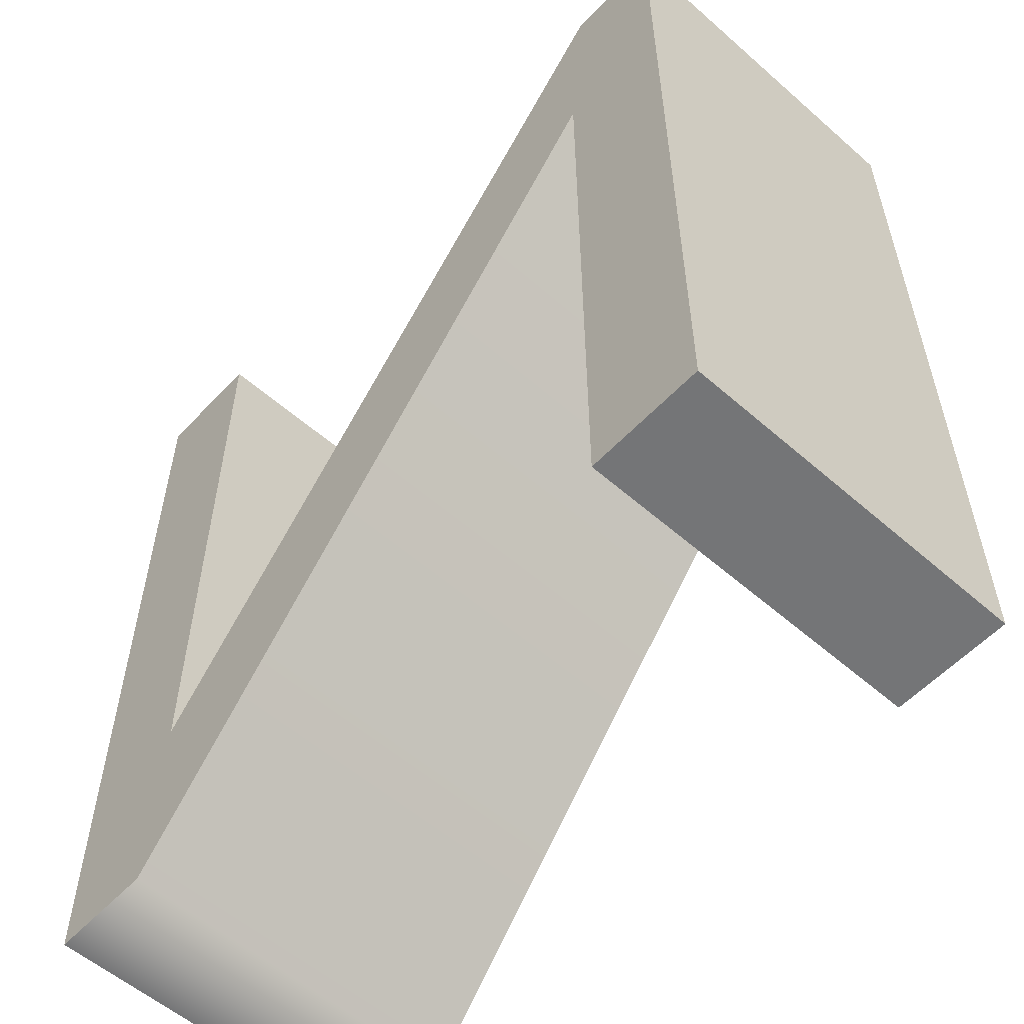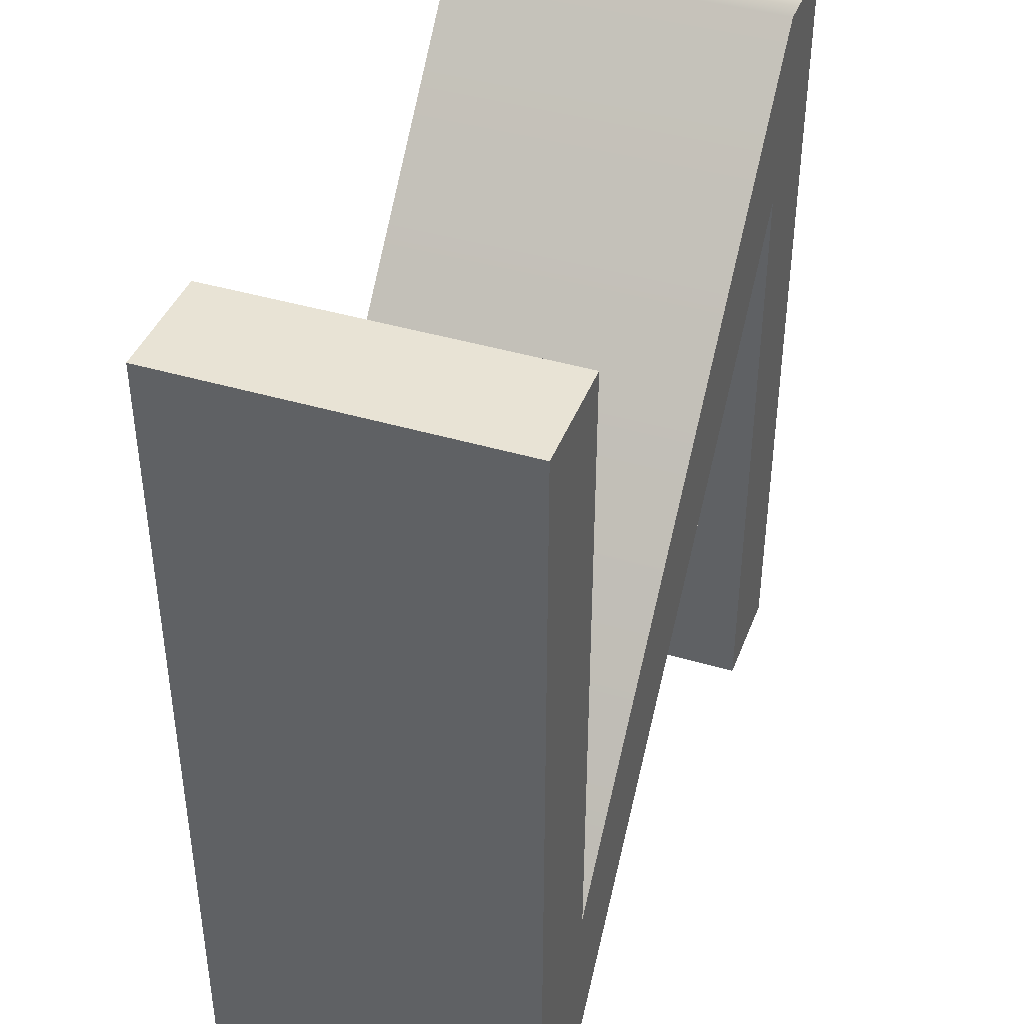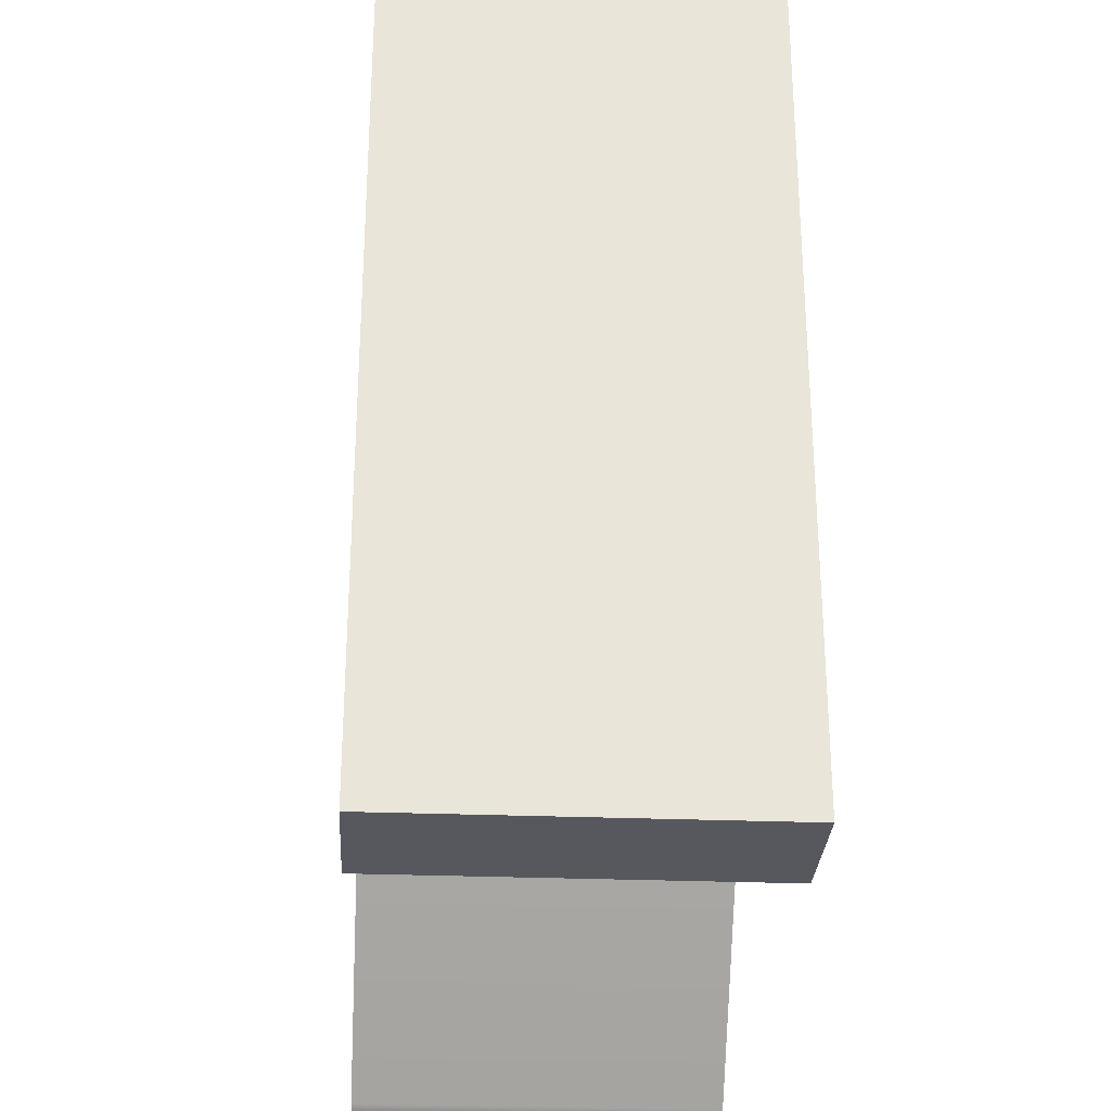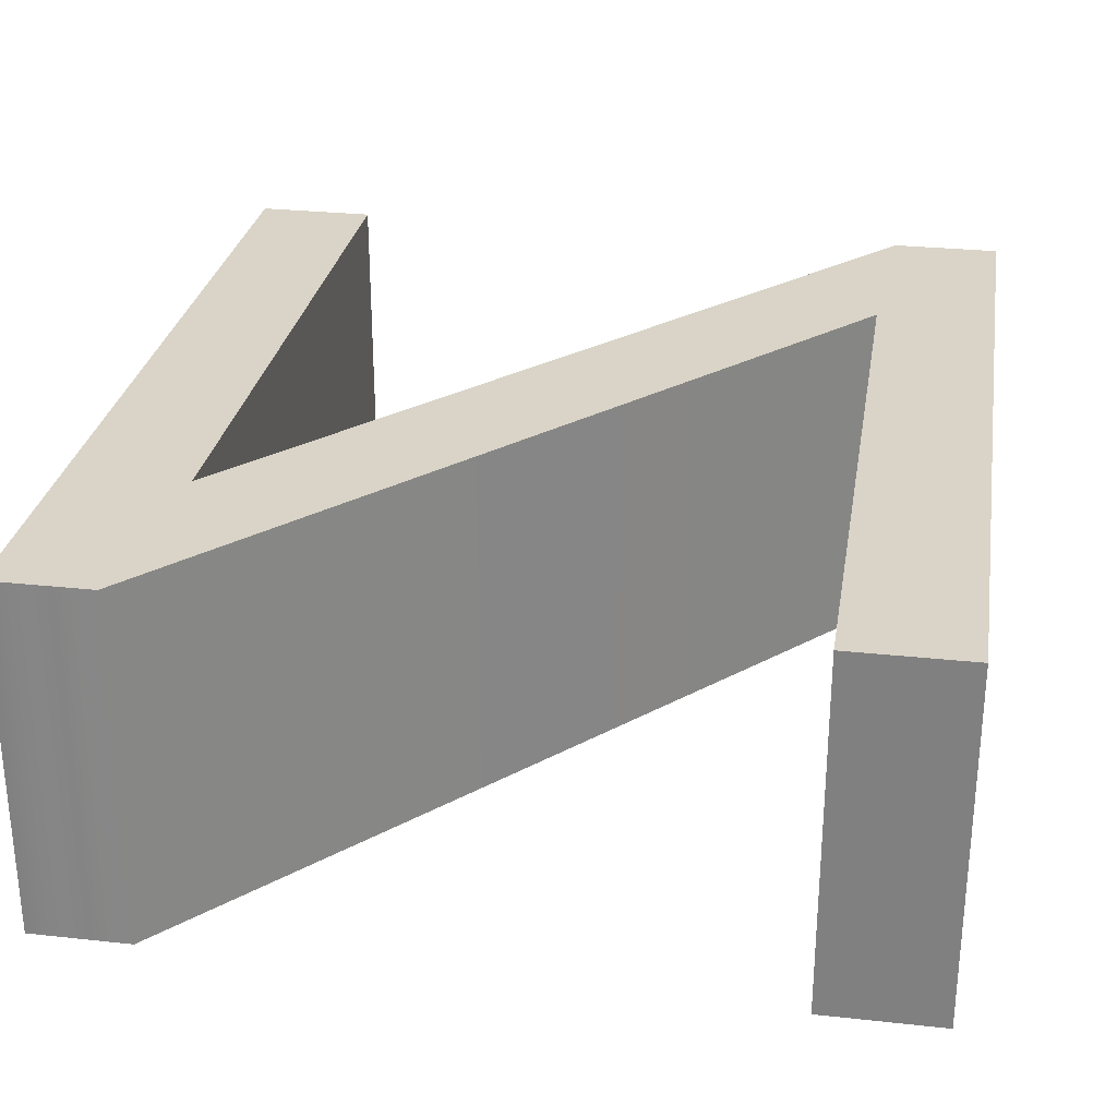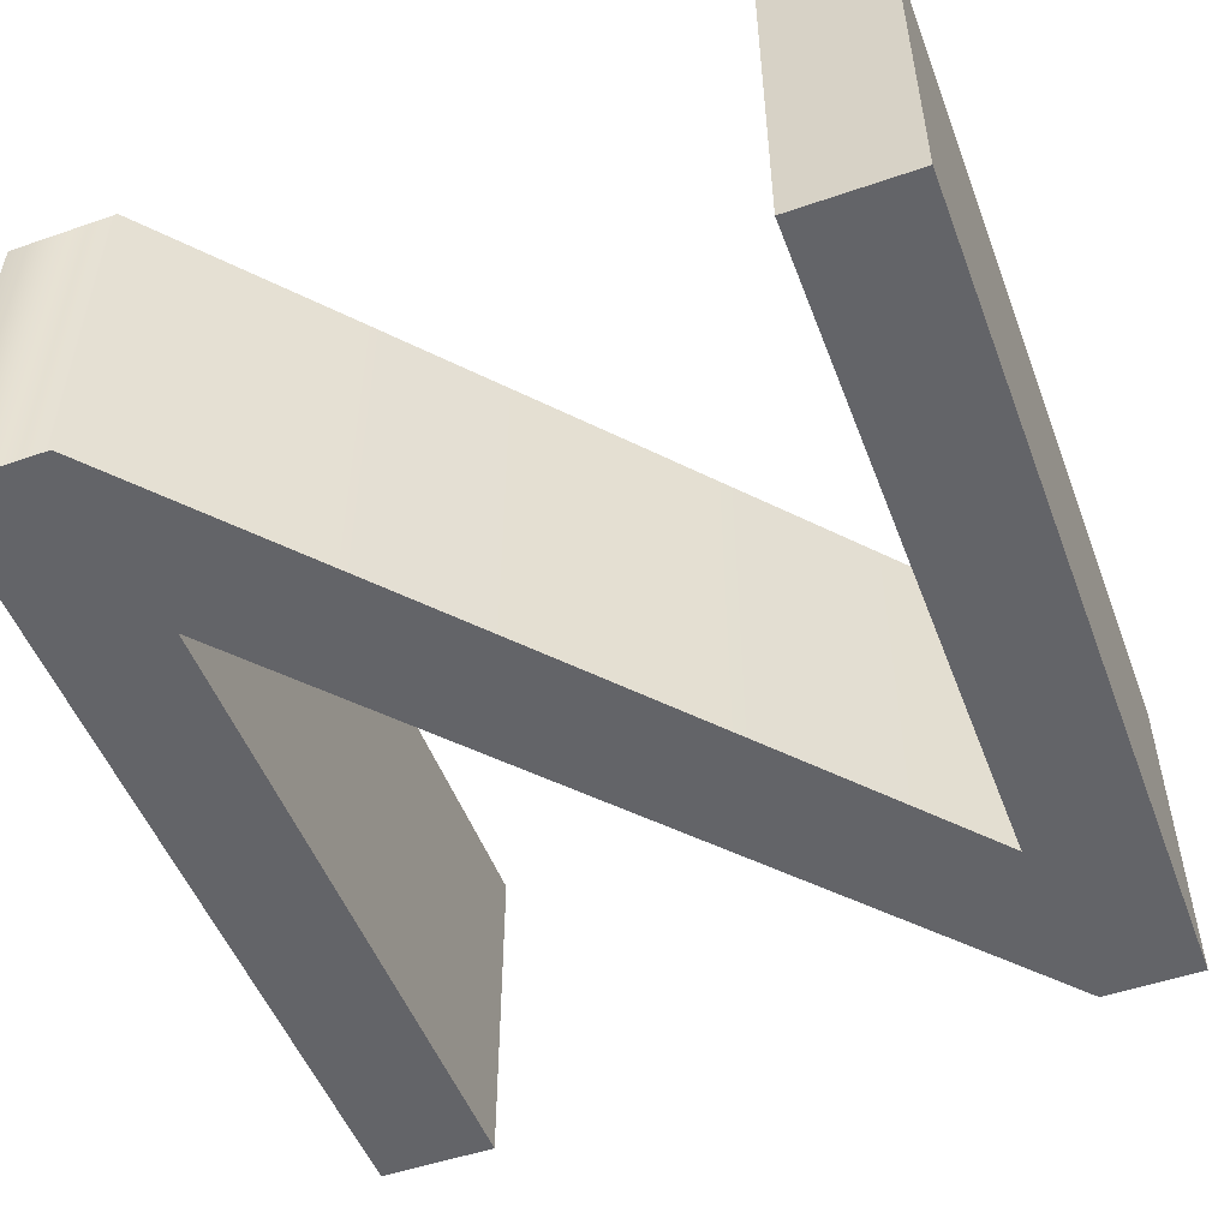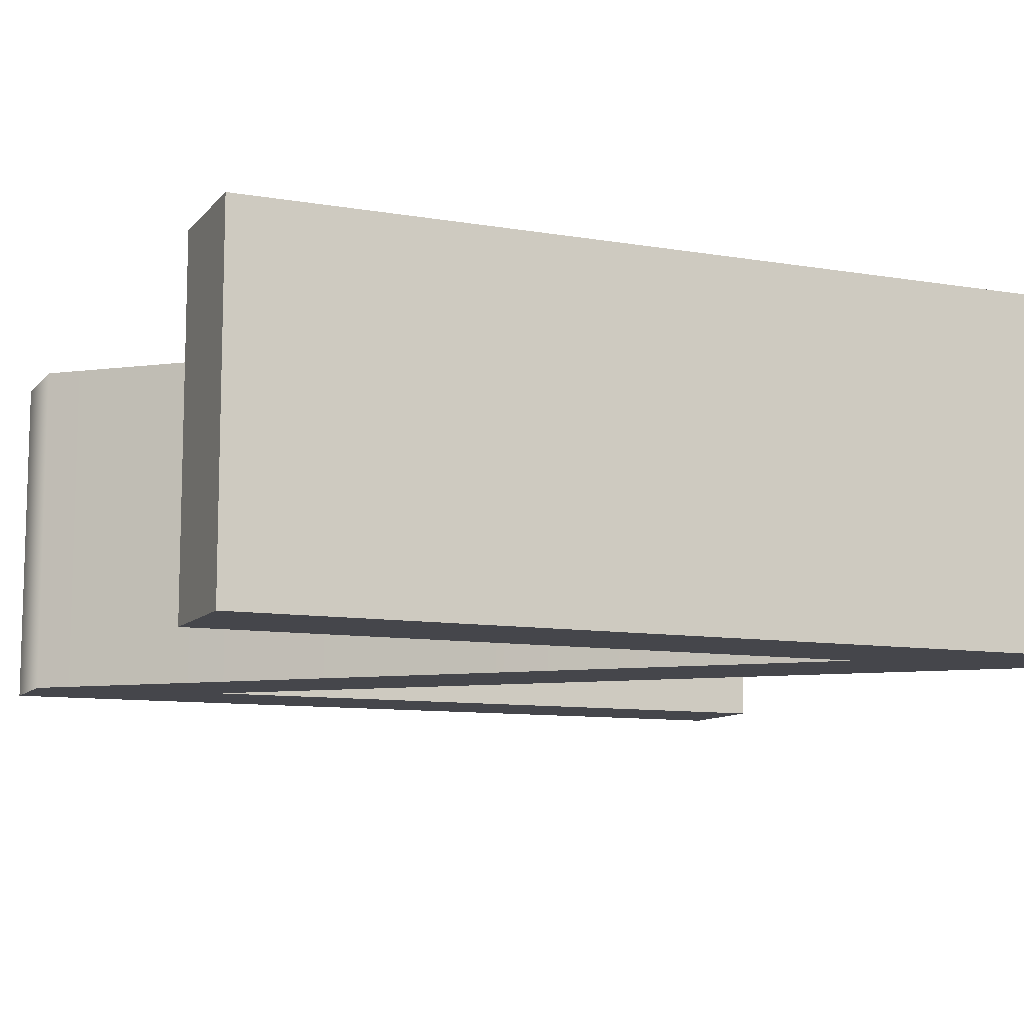
<metadata>
{"format":"obj","ext":"obj","renderer":"f3d","projection":"perspective","resolution":1024,"background":"white","views":[{"elev":-56.5,"azim":-132.4,"up":"+Z"},{"elev":41.2,"azim":110.0,"up":"+Z"},{"elev":-28.9,"azim":-93.3,"up":"+Z"},{"elev":28.4,"azim":9.3,"up":"+Y"},{"elev":-51.3,"azim":-159.4,"up":"+Y"},{"elev":-10.0,"azim":66.7,"up":"+Y"}]}
</metadata>
<code>
g LetterSign_N
v -0.6349 0.2789 0
v -0.4779 0.2789 1.373
v -0.6349 0.2789 1.373
v -0.4497 0.2789 1.057
v -0.4497 0.2789 0
v 0.4521 0.2789 0.31
v 0.4682 0.2789 0
v 0.6373 0.2789 0
v 0.6373 0.2789 1.373
v 0.4521 0.2789 1.373
v -0.6349 -0.2789 0
v -0.6349 -0.2789 1.373
v -0.4779 -0.2789 1.373
v -0.4497 -0.2789 1.057
v -0.4497 -0.2789 0
v 0.4521 -0.2789 0.31
v 0.4682 -0.2789 0
v 0.6373 -0.2789 0
v 0.6373 -0.2789 1.373
v 0.4521 -0.2789 1.373
v -0.6349 0.2789 0
v -0.6349 -0.2789 0
v -0.4497 -0.2789 0
v -0.4497 0.2789 0
v -0.4779 0.2789 1.373
v -0.6349 -0.2789 1.373
v -0.6349 0.2789 1.373
v -0.4779 -0.2789 1.373
v 0.4521 0.2789 0.31
v 0.4521 -0.2789 0.31
v -0.4497 0.2789 1.057
v -0.4497 -0.2789 1.057
v 0.4682 -0.2789 0
v 0.4682 0.2789 0
v 0.6373 -0.2789 0
v 0.6373 0.2789 0
v -0.4497 0.2789 0
v -0.4497 -0.2789 0
v -0.4497 -0.2789 1.057
v -0.4497 0.2789 1.057
v 0.6373 0.2789 1.373
v 0.6373 -0.2789 1.373
v 0.4521 -0.2789 1.373
v 0.4521 0.2789 1.373
v 0.4521 0.2789 1.373
v 0.4521 -0.2789 1.373
v 0.4521 -0.2789 0.31
v 0.4521 0.2789 0.31
v 0.6373 0.2789 0
v 0.6373 -0.2789 0
v 0.6373 -0.2789 1.373
v 0.6373 0.2789 1.373
v -0.6349 0.2789 1.373
v -0.6349 -0.2789 1.373
v -0.6349 -0.2789 0
v -0.6349 0.2789 0
g LetterSign_N_0
f 3 2 1
f 2 4 1
f 4 5 1
f 2 6 4
f 4 6 7
f 6 8 7
f 9 8 6
f 10 9 6
f 13 12 11
f 14 13 11
f 15 14 11
f 16 13 14
f 16 14 17
f 18 16 17
f 18 19 16
f 19 20 16
f 23 22 21
f 24 23 21
f 27 26 25
f 26 28 25
f 25 28 29
f 28 30 29
f 33 32 31
f 34 33 31
f 35 33 34
f 36 35 34
f 39 38 37
f 40 39 37
f 43 42 41
f 44 43 41
f 47 46 45
f 48 47 45
f 51 50 49
f 52 51 49
f 55 54 53
f 56 55 53

</code>
